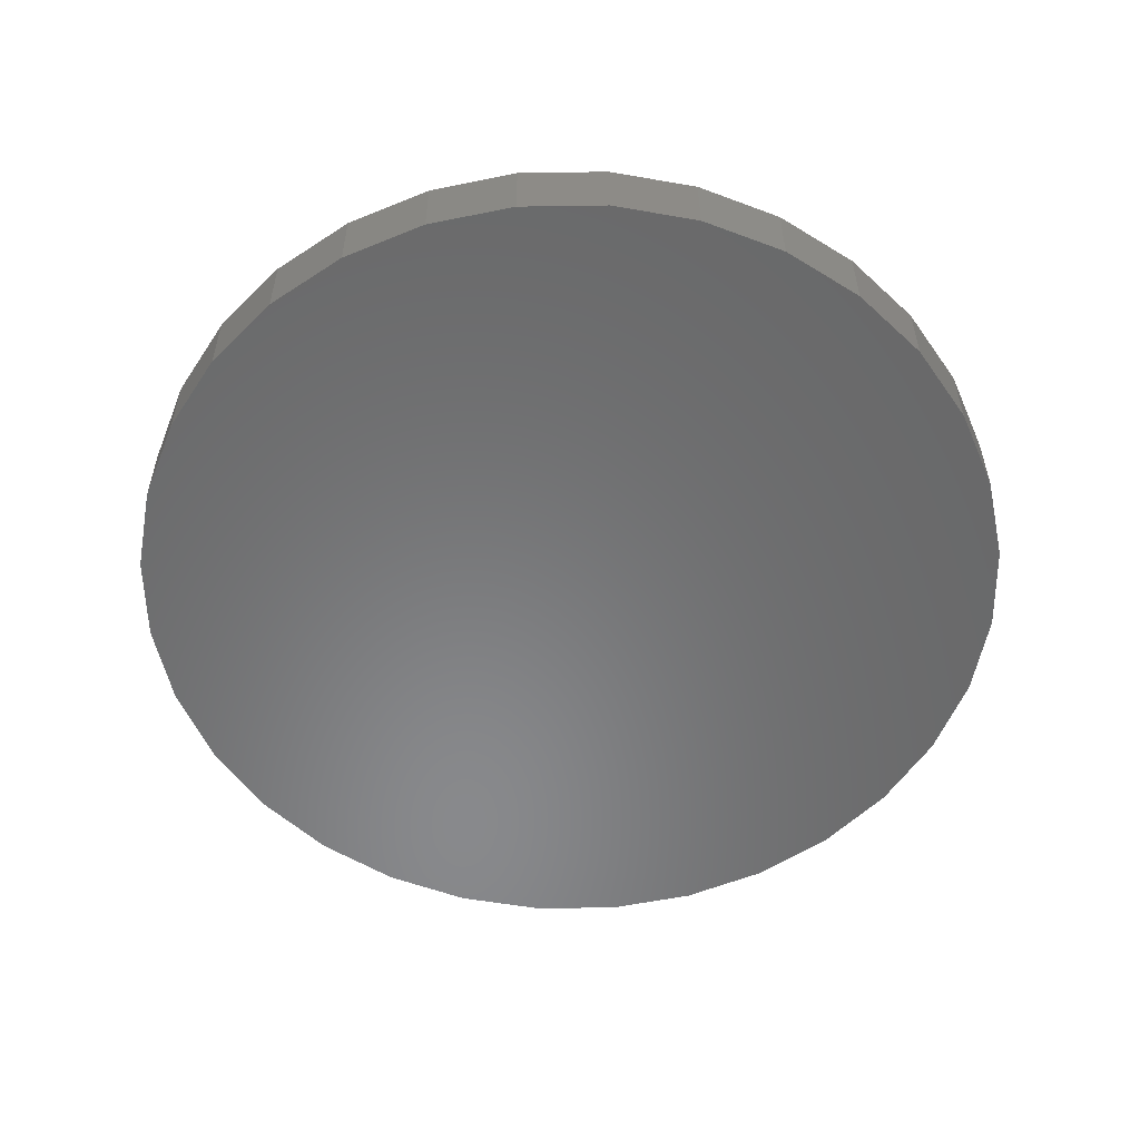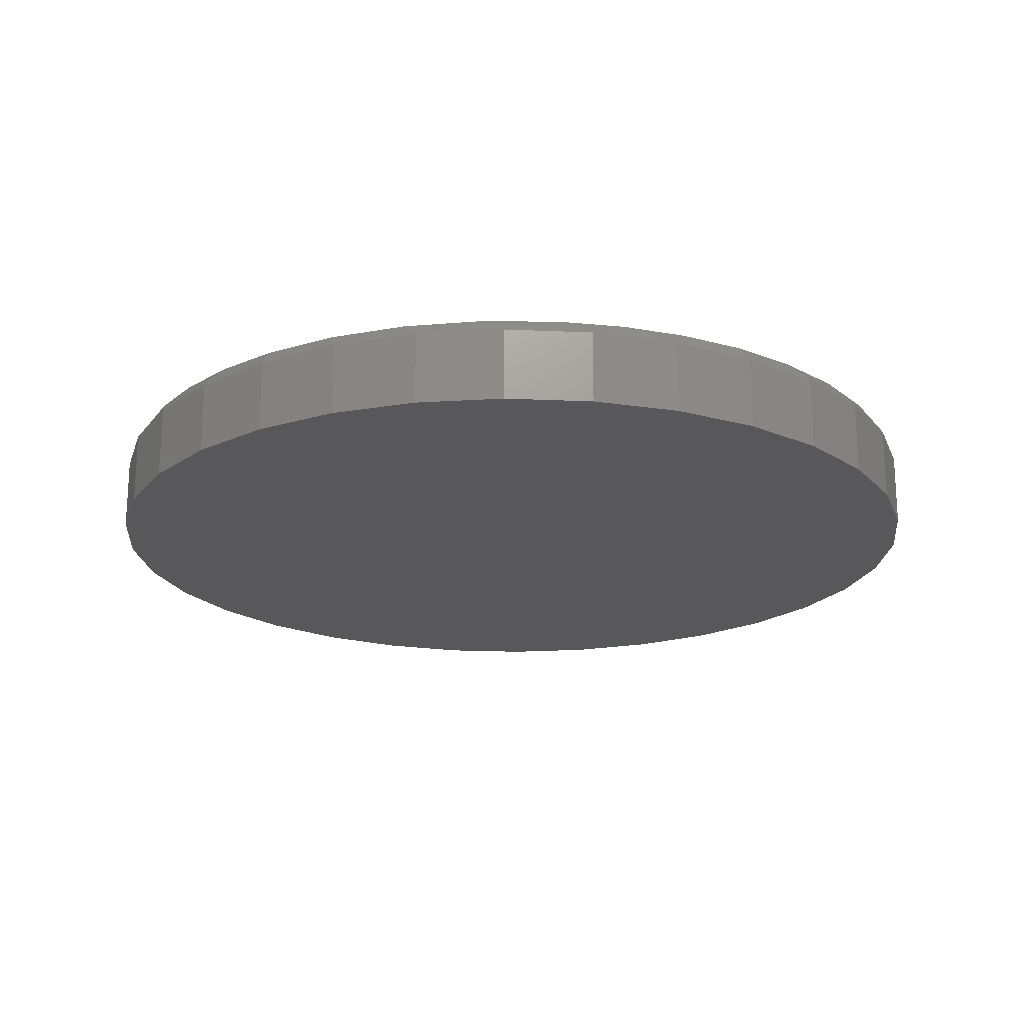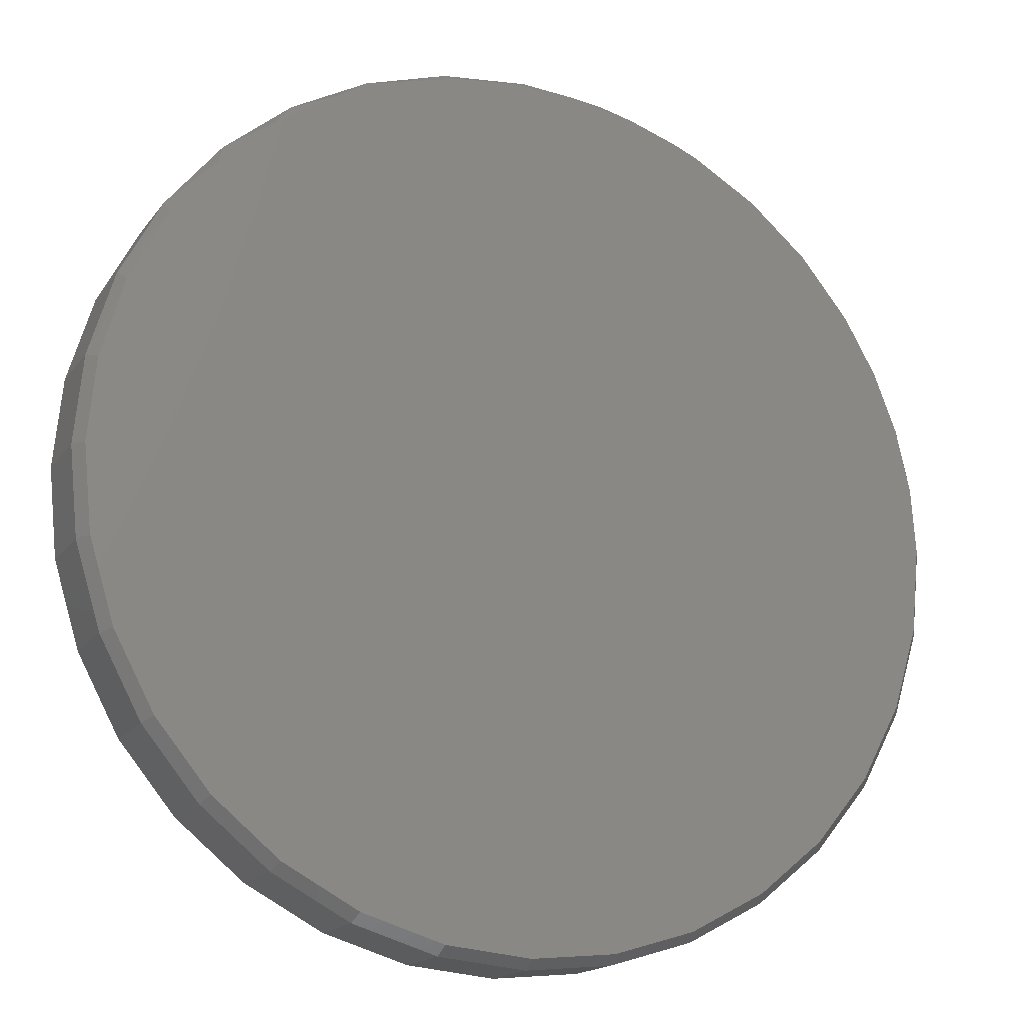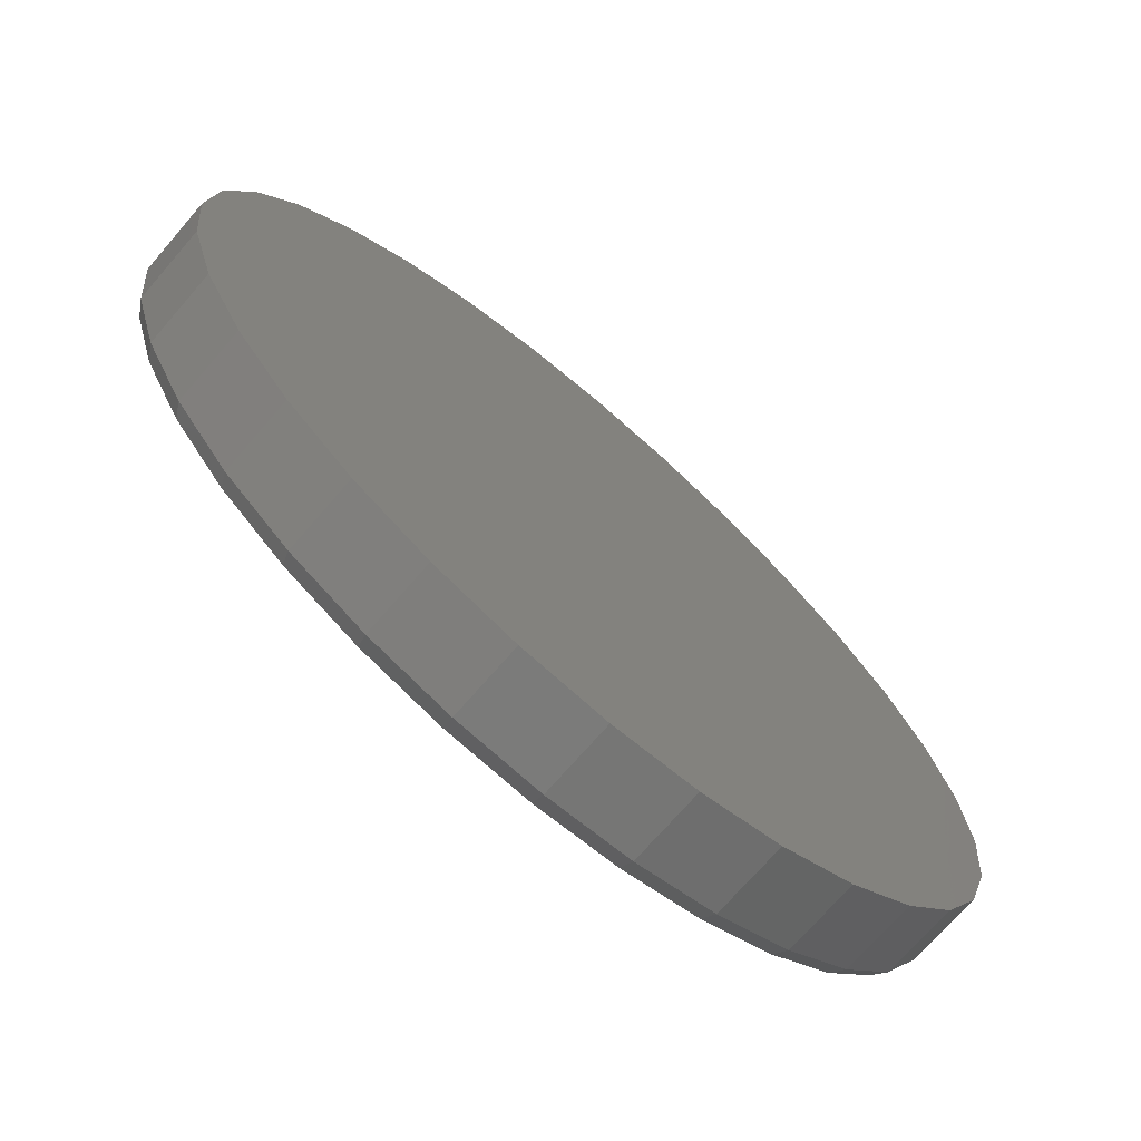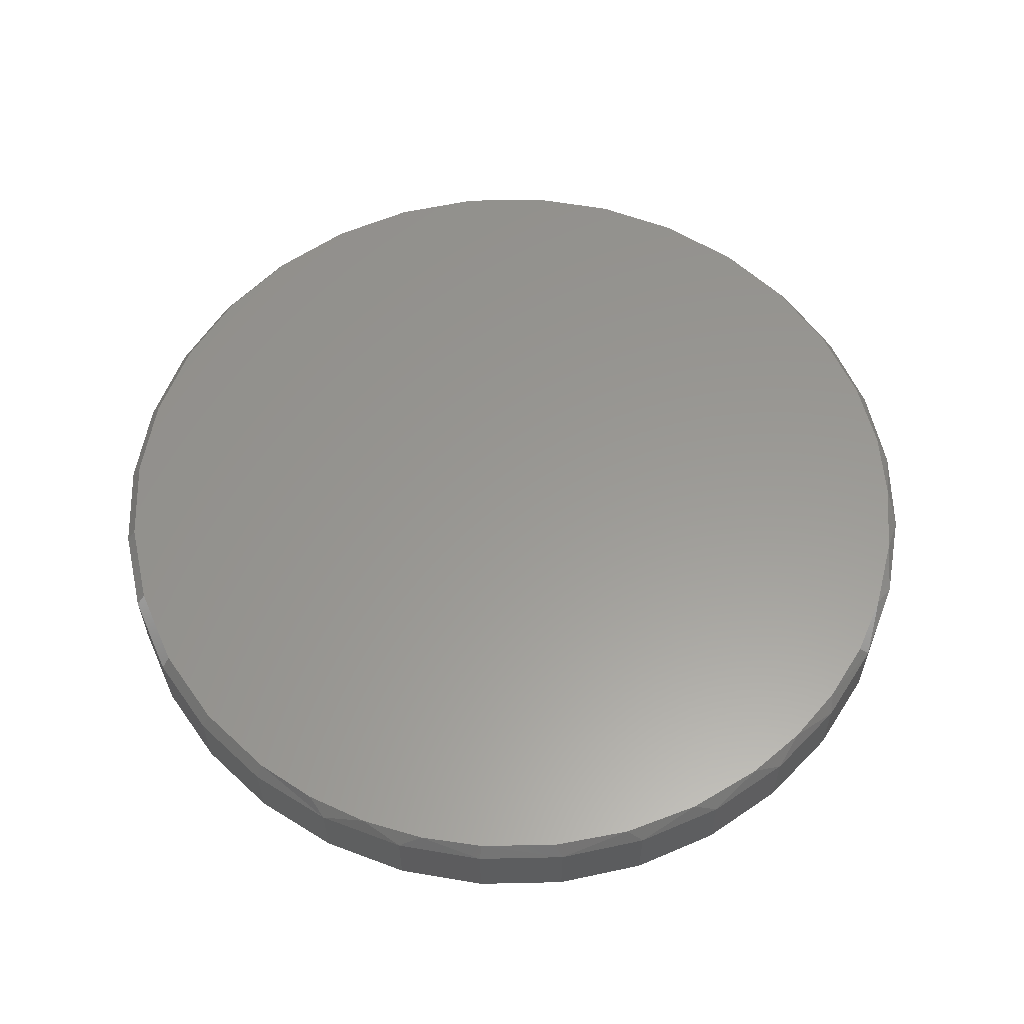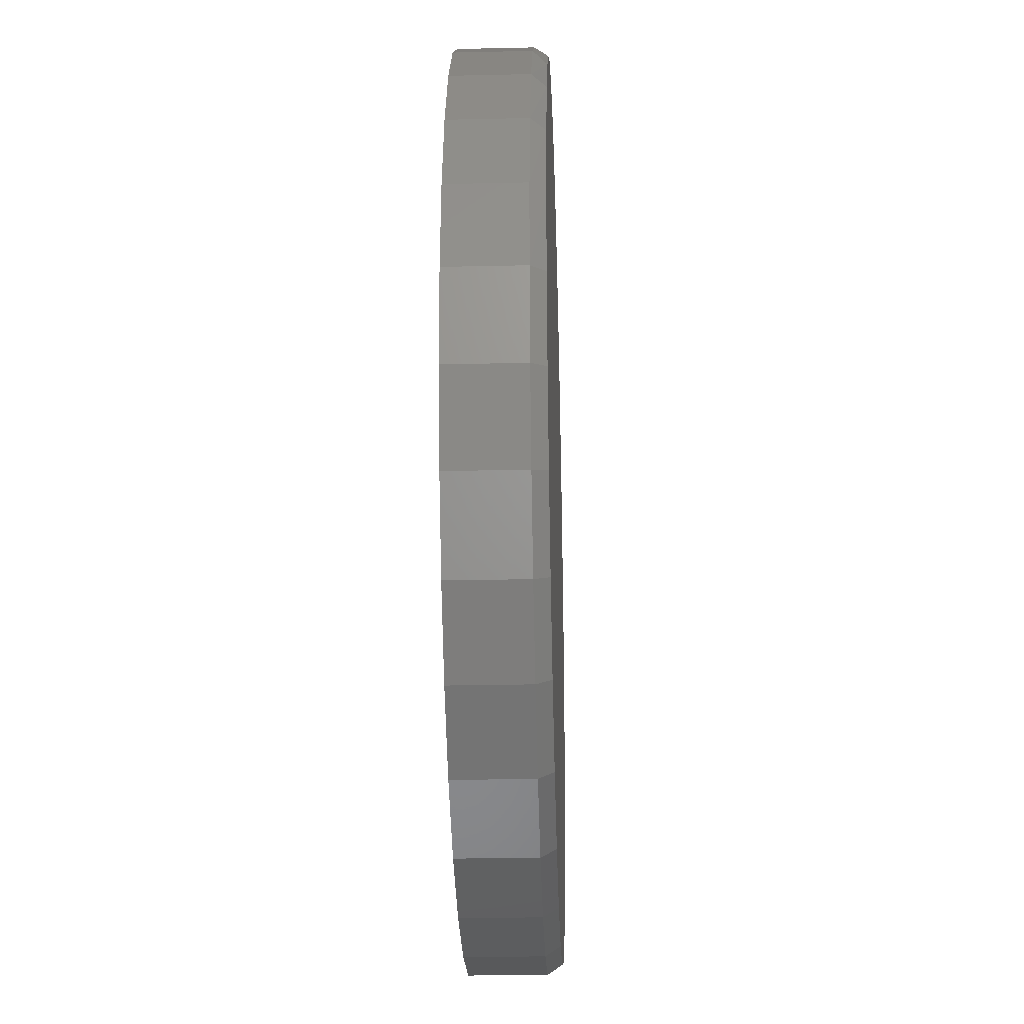
<metadata>
{"format":"stl","ext":"stl","renderer":"f3d","projection":"perspective","resolution":1024,"background":"white","views":[{"elev":-55.3,"azim":141.5,"up":"+Z"},{"elev":-19.8,"azim":158.5,"up":"+Z"},{"elev":-16.8,"azim":-24.2,"up":"+Y"},{"elev":-71.5,"azim":139.2,"up":"+Y"},{"elev":59.2,"azim":128.1,"up":"+Z"},{"elev":-26.8,"azim":-88.0,"up":"+Y"}]}
</metadata>
<code>
# stl→obj: 99 verts, 194 faces
v 0.09436 0.7372 0.1484
v -0.01577 0.7419 0.1484
v -0.1254 0.7302 0.1484
v 0.2026 0.7163 0.1484
v -0.232 0.7024 0.1484
v 0.3267 0.6703 0.1484
v -0.346 0.6525 0.1484
v 0.4407 0.6031 0.1484
v -0.45 0.5842 0.1484
v 0.5409 0.5166 0.1484
v -0.5411 0.4995 0.1484
v 0.6242 0.4138 0.1484
v -0.6168 0.4008 0.1484
v 0.6784 0.3185 0.1484
v -0.6813 0.2755 0.1484
v 0.718 0.2163 0.1484
v -0.721 0.1403 0.1484
v 0.7421 0.1093 0.1484
v 0.7502 2.841e-16 0.1484
v -0.7344 5.391e-08 0.1484
v 0.7359 -0.1448 0.1484
v -0.7201 -0.1448 0.1484
v 0.6937 -0.2841 0.1484
v -0.6779 -0.2841 0.1484
v 0.6251 -0.4124 0.1484
v -0.6093 -0.4124 0.1484
v 0.5328 -0.5249 0.1484
v -0.517 -0.5249 0.1484
v 0.4203 -0.6172 0.1484
v -0.4045 -0.6172 0.1484
v 0.2919 -0.6858 0.1484
v -0.2762 -0.6858 0.1484
v 0.1527 -0.728 0.1484
v -0.1369 -0.728 0.1484
v 0.007895 -0.7423 0.1484
v 0.7658 0 0
v 0.7658 -1.856e-16 0.125
v 0.7512 -0.1479 0
v 0.7512 -0.1479 0.125
v 0.7081 -0.29 0
v 0.7081 -0.29 0.125
v 0.6381 -0.4211 0
v 0.6381 -0.4211 0.125
v 0.5438 -0.5359 0
v 0.5438 -0.5359 0.125
v 0.429 -0.6302 0
v 0.429 -0.6302 0.125
v 0.2979 -0.7002 0
v 0.2979 -0.7002 0.125
v 0.1558 -0.7433 0
v 0.1558 -0.7433 0.125
v 0.007895 -0.7579 0
v 0.007895 -0.7579 0.125
v -0.14 -0.7433 0
v -0.14 -0.7433 0.125
v -0.2821 -0.7002 0
v -0.2821 -0.7002 0.125
v -0.4132 -0.6302 0
v -0.4132 -0.6302 0.125
v -0.528 -0.5359 0
v -0.528 -0.5359 0.125
v -0.6223 -0.4211 0
v -0.6223 -0.4211 0.125
v -0.6923 -0.29 0
v -0.6923 -0.29 0.125
v -0.7354 -0.1479 0
v -0.7354 -0.1479 0.125
v -0.75 9.281e-17 0
v -0.75 9.281e-17 0.125
v -0.7354 0.1479 0
v -0.7354 0.1479 0.125
v -0.6923 0.29 0
v -0.6923 0.29 0.125
v -0.6223 0.4211 0
v -0.6223 0.4211 0.125
v -0.528 0.5359 0
v -0.528 0.5359 0.125
v -0.4132 0.6302 0
v -0.4132 0.6302 0.125
v -0.2821 0.7002 0
v -0.2821 0.7002 0.125
v -0.14 0.7433 0
v -0.14 0.7433 0.125
v 0.007895 0.7579 0
v 0.007895 0.7579 0.125
v 0.1558 0.7433 0
v 0.1558 0.7433 0.125
v 0.2979 0.7002 0
v 0.2979 0.7002 0.125
v 0.429 0.6302 0
v 0.429 0.6302 0.125
v 0.5438 0.5359 0
v 0.5438 0.5359 0.125
v 0.6381 0.4211 0
v 0.6381 0.4211 0.125
v 0.7081 0.29 0
v 0.7081 0.29 0.125
v 0.7512 0.1479 0
v 0.7512 0.1479 0.125
f 1 2 3
f 1 3 4
f 4 3 5
f 4 5 6
f 6 5 7
f 6 7 8
f 8 7 9
f 8 9 10
f 10 9 11
f 10 11 12
f 12 11 13
f 12 13 14
f 14 13 15
f 14 15 16
f 16 15 17
f 16 17 18
f 18 17 19
f 19 17 20
f 19 20 21
f 21 20 22
f 21 22 23
f 23 22 24
f 23 24 25
f 25 24 26
f 25 26 27
f 27 26 28
f 27 28 29
f 29 28 30
f 29 30 31
f 31 30 32
f 31 32 33
f 33 32 34
f 33 34 35
f 36 37 38
f 38 37 39
f 38 39 40
f 40 39 41
f 40 41 42
f 42 41 43
f 42 43 44
f 44 43 45
f 44 45 46
f 46 45 47
f 46 47 48
f 48 47 49
f 48 49 50
f 50 49 51
f 50 51 52
f 52 51 53
f 52 53 54
f 54 53 55
f 54 55 56
f 56 55 57
f 56 57 58
f 58 57 59
f 58 59 60
f 60 59 61
f 60 61 62
f 62 61 63
f 62 63 64
f 64 63 65
f 64 65 66
f 66 65 67
f 66 67 68
f 68 67 69
f 68 69 70
f 70 69 71
f 70 71 72
f 72 71 73
f 72 73 74
f 74 73 75
f 74 75 76
f 76 75 77
f 76 77 78
f 78 77 79
f 78 79 80
f 80 79 81
f 80 81 82
f 82 81 83
f 82 83 84
f 84 83 85
f 84 85 86
f 86 85 87
f 86 87 88
f 88 87 89
f 88 89 90
f 90 89 91
f 90 91 92
f 92 91 93
f 92 93 94
f 94 93 95
f 94 95 96
f 96 95 97
f 96 97 98
f 98 97 99
f 98 99 36
f 36 99 37
f 99 97 16
f 95 12 14
f 14 97 95
f 16 97 14
f 93 91 8
f 91 89 6
f 8 91 6
f 87 85 1
f 4 87 1
f 4 89 87
f 6 89 4
f 85 83 2
f 1 85 2
f 83 81 5
f 3 83 5
f 3 2 83
f 81 79 7
f 5 81 7
f 11 9 77
f 9 79 77
f 7 79 9
f 11 77 75
f 11 75 13
f 13 75 73
f 13 73 15
f 15 73 71
f 15 71 17
f 17 71 69
f 17 69 20
f 16 18 99
f 99 18 19
f 99 19 37
f 8 10 93
f 93 10 12
f 93 12 95
f 47 31 49
f 49 31 33
f 49 33 51
f 51 33 35
f 51 35 53
f 53 35 34
f 53 34 55
f 31 47 29
f 29 47 45
f 29 45 27
f 27 45 43
f 27 43 25
f 25 43 41
f 25 41 23
f 23 41 39
f 23 39 21
f 21 39 37
f 21 37 19
f 28 59 30
f 30 59 57
f 30 57 32
f 32 57 55
f 32 55 34
f 59 28 61
f 61 28 26
f 61 26 63
f 63 26 24
f 63 24 65
f 65 24 22
f 65 22 67
f 67 22 20
f 67 20 69
f 84 86 82
f 52 54 50
f 50 54 56
f 50 56 48
f 48 56 58
f 48 58 46
f 46 58 60
f 46 60 44
f 44 60 62
f 44 62 42
f 42 62 64
f 42 64 40
f 40 64 66
f 40 66 38
f 38 66 68
f 38 68 36
f 36 68 70
f 36 70 98
f 98 70 72
f 98 72 96
f 96 72 74
f 96 74 94
f 94 74 76
f 94 76 92
f 92 76 78
f 92 78 90
f 90 78 80
f 90 80 88
f 88 80 82
f 88 82 86

</code>
